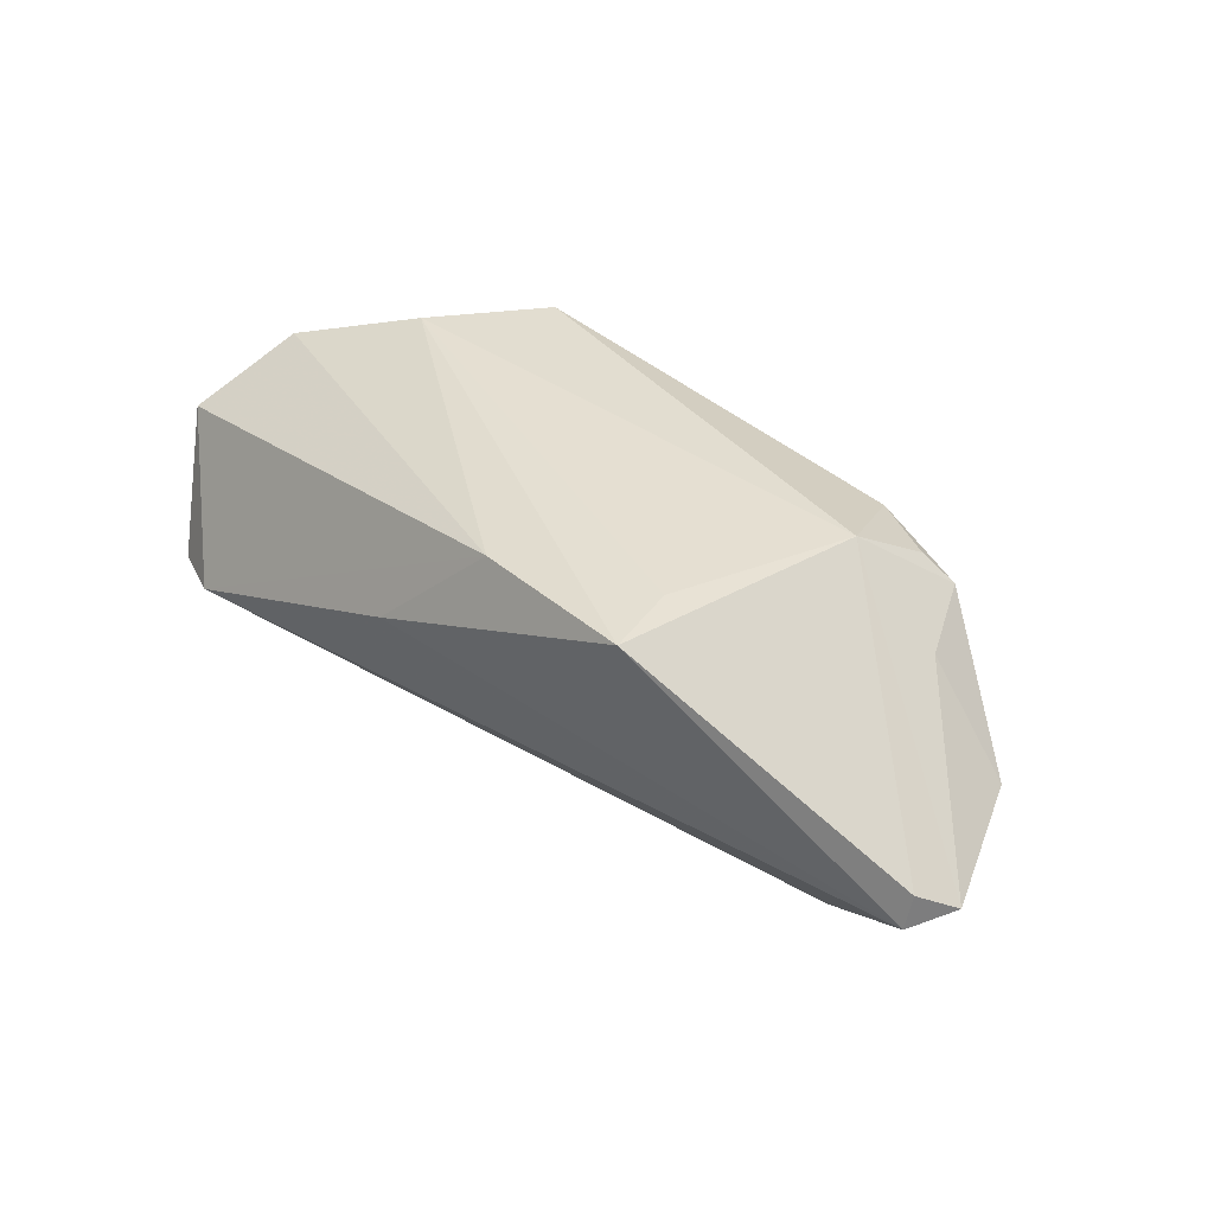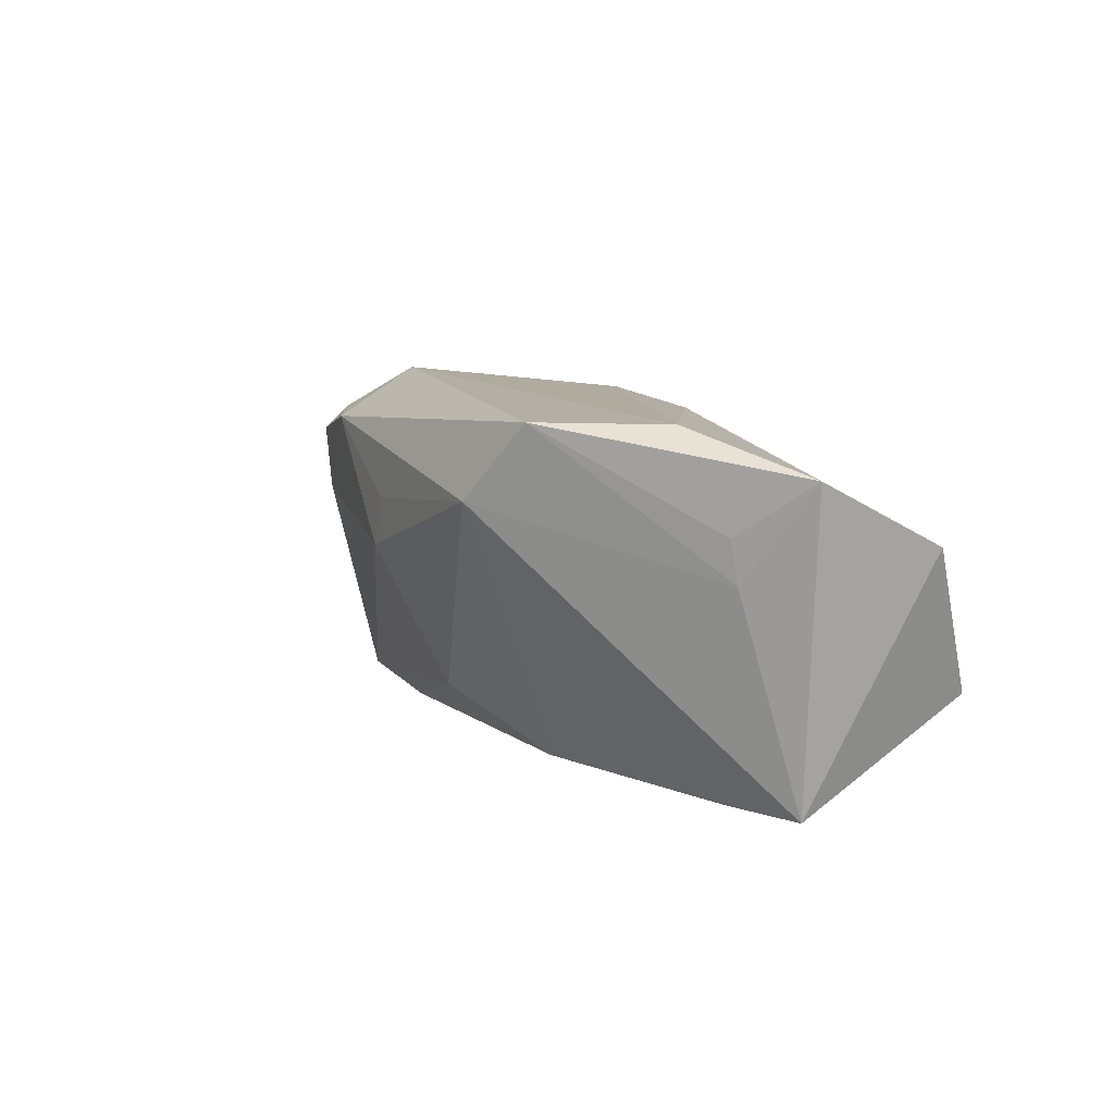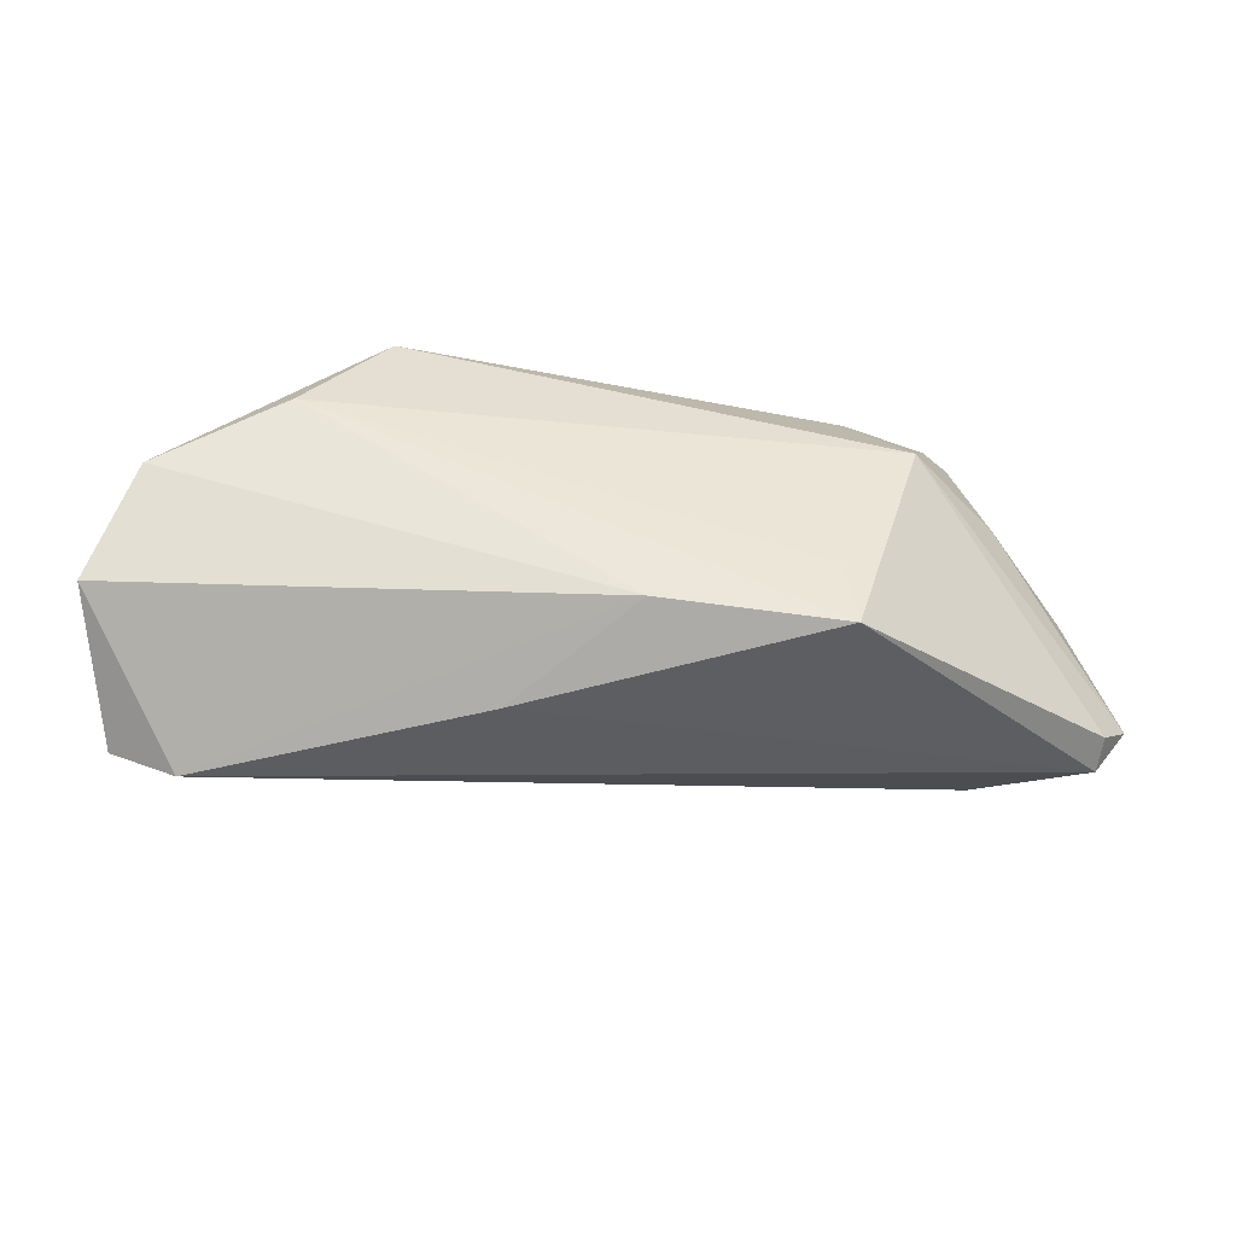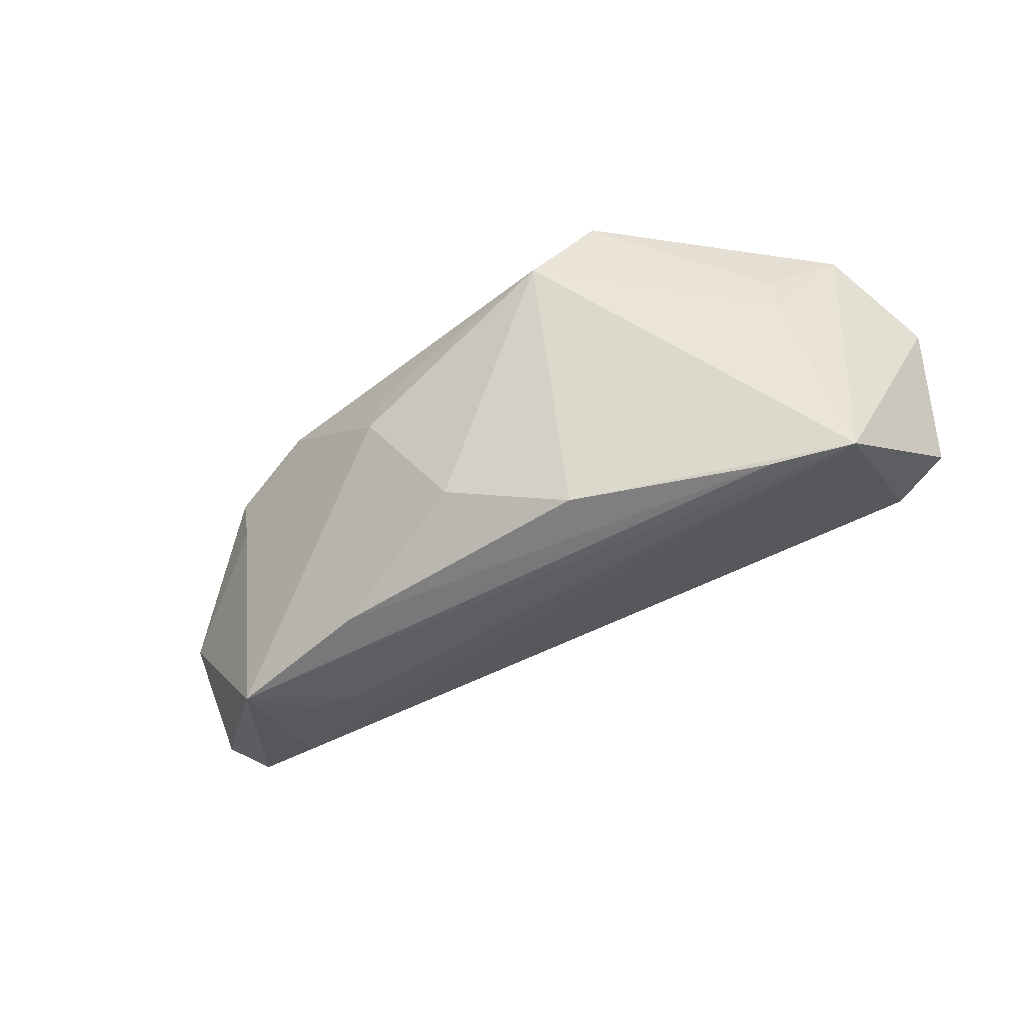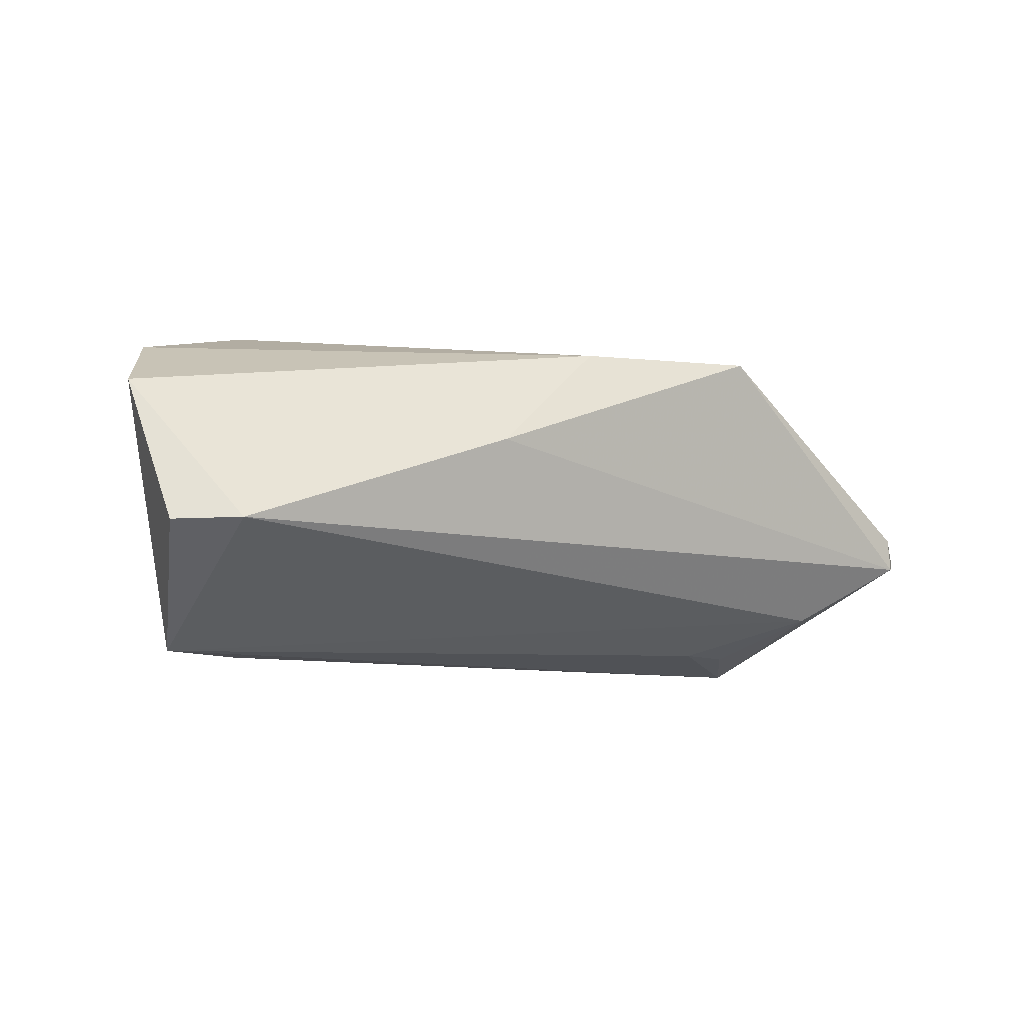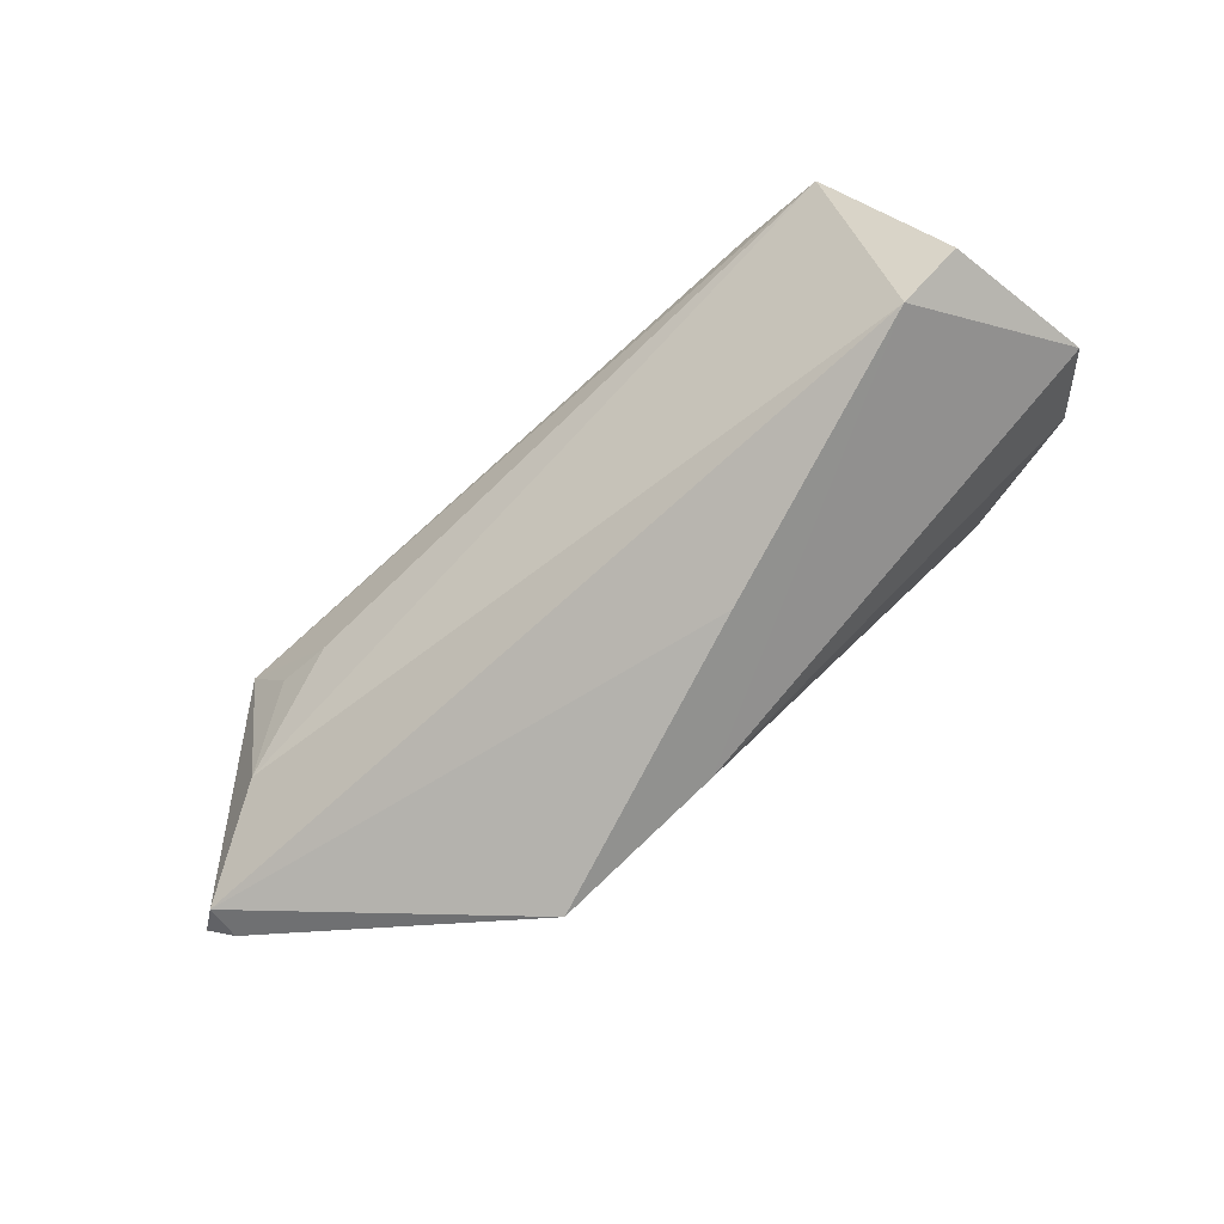
<metadata>
{"format":"obj","ext":"obj","renderer":"f3d","projection":"perspective","resolution":1024,"background":"white","views":[{"elev":35.4,"azim":43.5,"up":"+Z"},{"elev":11.3,"azim":-119.8,"up":"+Z"},{"elev":-53.8,"azim":-5.2,"up":"+Y"},{"elev":-53.8,"azim":-144.7,"up":"+Z"},{"elev":-9.6,"azim":-26.4,"up":"+Z"},{"elev":-79.1,"azim":-138.4,"up":"+Y"}]}
</metadata>
<code>
v 0.06011 -0.01242 -0.003992
v -0.04662 0.005527 0.00377
v 0.00929 0.02386 0.007384
v 0.03523 0.006595 0.02142
v 0.05716 0.007408 -0.002313
v 0.0467 0.00724 0.01057
v 0.01106 0.02404 0.000771
v 0.05976 -0.01336 -0.008521
v -0.04622 0.006353 0.009299
v -0.01947 0.02651 0.01129
v -0.0113 -0.02415 0.003309
v 0.003644 -0.02024 0.01723
v 0.04164 0.01761 0.01251
v 0.03104 -0.0006742 -0.02187
v -0.03783 0.008115 0.02142
v 0.03812 0.001691 -0.02195
v -0.04994 -0.001742 -0.02453
v 0.04632 -0.008677 -0.01661
v -0.03955 0.001782 -0.02472
v -0.05936 -0.01333 0.008643
v -0.04718 -0.02415 -0.009787
v -0.0144 0.01152 -0.02361
v 0.001259 0.01824 -0.01678
v -0.02728 0.02229 0.02142
v -0.02515 0.01794 -0.002266
v 0.02859 0.02091 0.01589
v 0.04272 0.009461 -0.02407
v -0.05406 -0.0002658 0.01644
v 0.04016 0.01748 0.004144
v 0.02522 -0.01405 0.01907
v 0.02175 0.01235 -0.02381
v 0.02662 -0.02301 0.01777
v -0.05543 -0.02053 -0.0101
v 0.06364 -0.00848 -0.006254
v 0.03796 0.01579 0.01601
f 24 2 9
f 10 2 24
f 24 15 4
f 32 15 12
f 20 21 12
f 17 18 21
f 2 10 17
f 21 18 8
f 28 15 24
f 24 9 28
f 20 12 28
f 28 12 15
f 28 9 2
f 28 17 20
f 2 17 28
f 22 10 23
f 24 4 26
f 26 10 24
f 30 15 32
f 32 4 30
f 30 4 15
f 33 21 20
f 20 17 33
f 33 17 21
f 25 10 22
f 22 17 25
f 25 17 10
f 1 8 34
f 32 8 1
f 34 4 1
f 1 4 32
f 11 8 32
f 21 8 11
f 32 12 11
f 11 12 21
f 7 23 10
f 7 26 29
f 22 23 31
f 35 26 4
f 18 17 14
f 14 16 18
f 10 26 3
f 3 7 10
f 26 7 3
f 27 5 34
f 34 8 27
f 29 5 27
f 27 14 17
f 16 14 27
f 27 8 18
f 18 16 27
f 27 7 29
f 23 7 27
f 27 31 23
f 34 5 6
f 6 4 34
f 19 27 17
f 31 27 19
f 19 17 22
f 22 31 19
f 13 35 4
f 4 6 13
f 13 6 5
f 13 5 29
f 29 26 13
f 26 35 13

</code>
